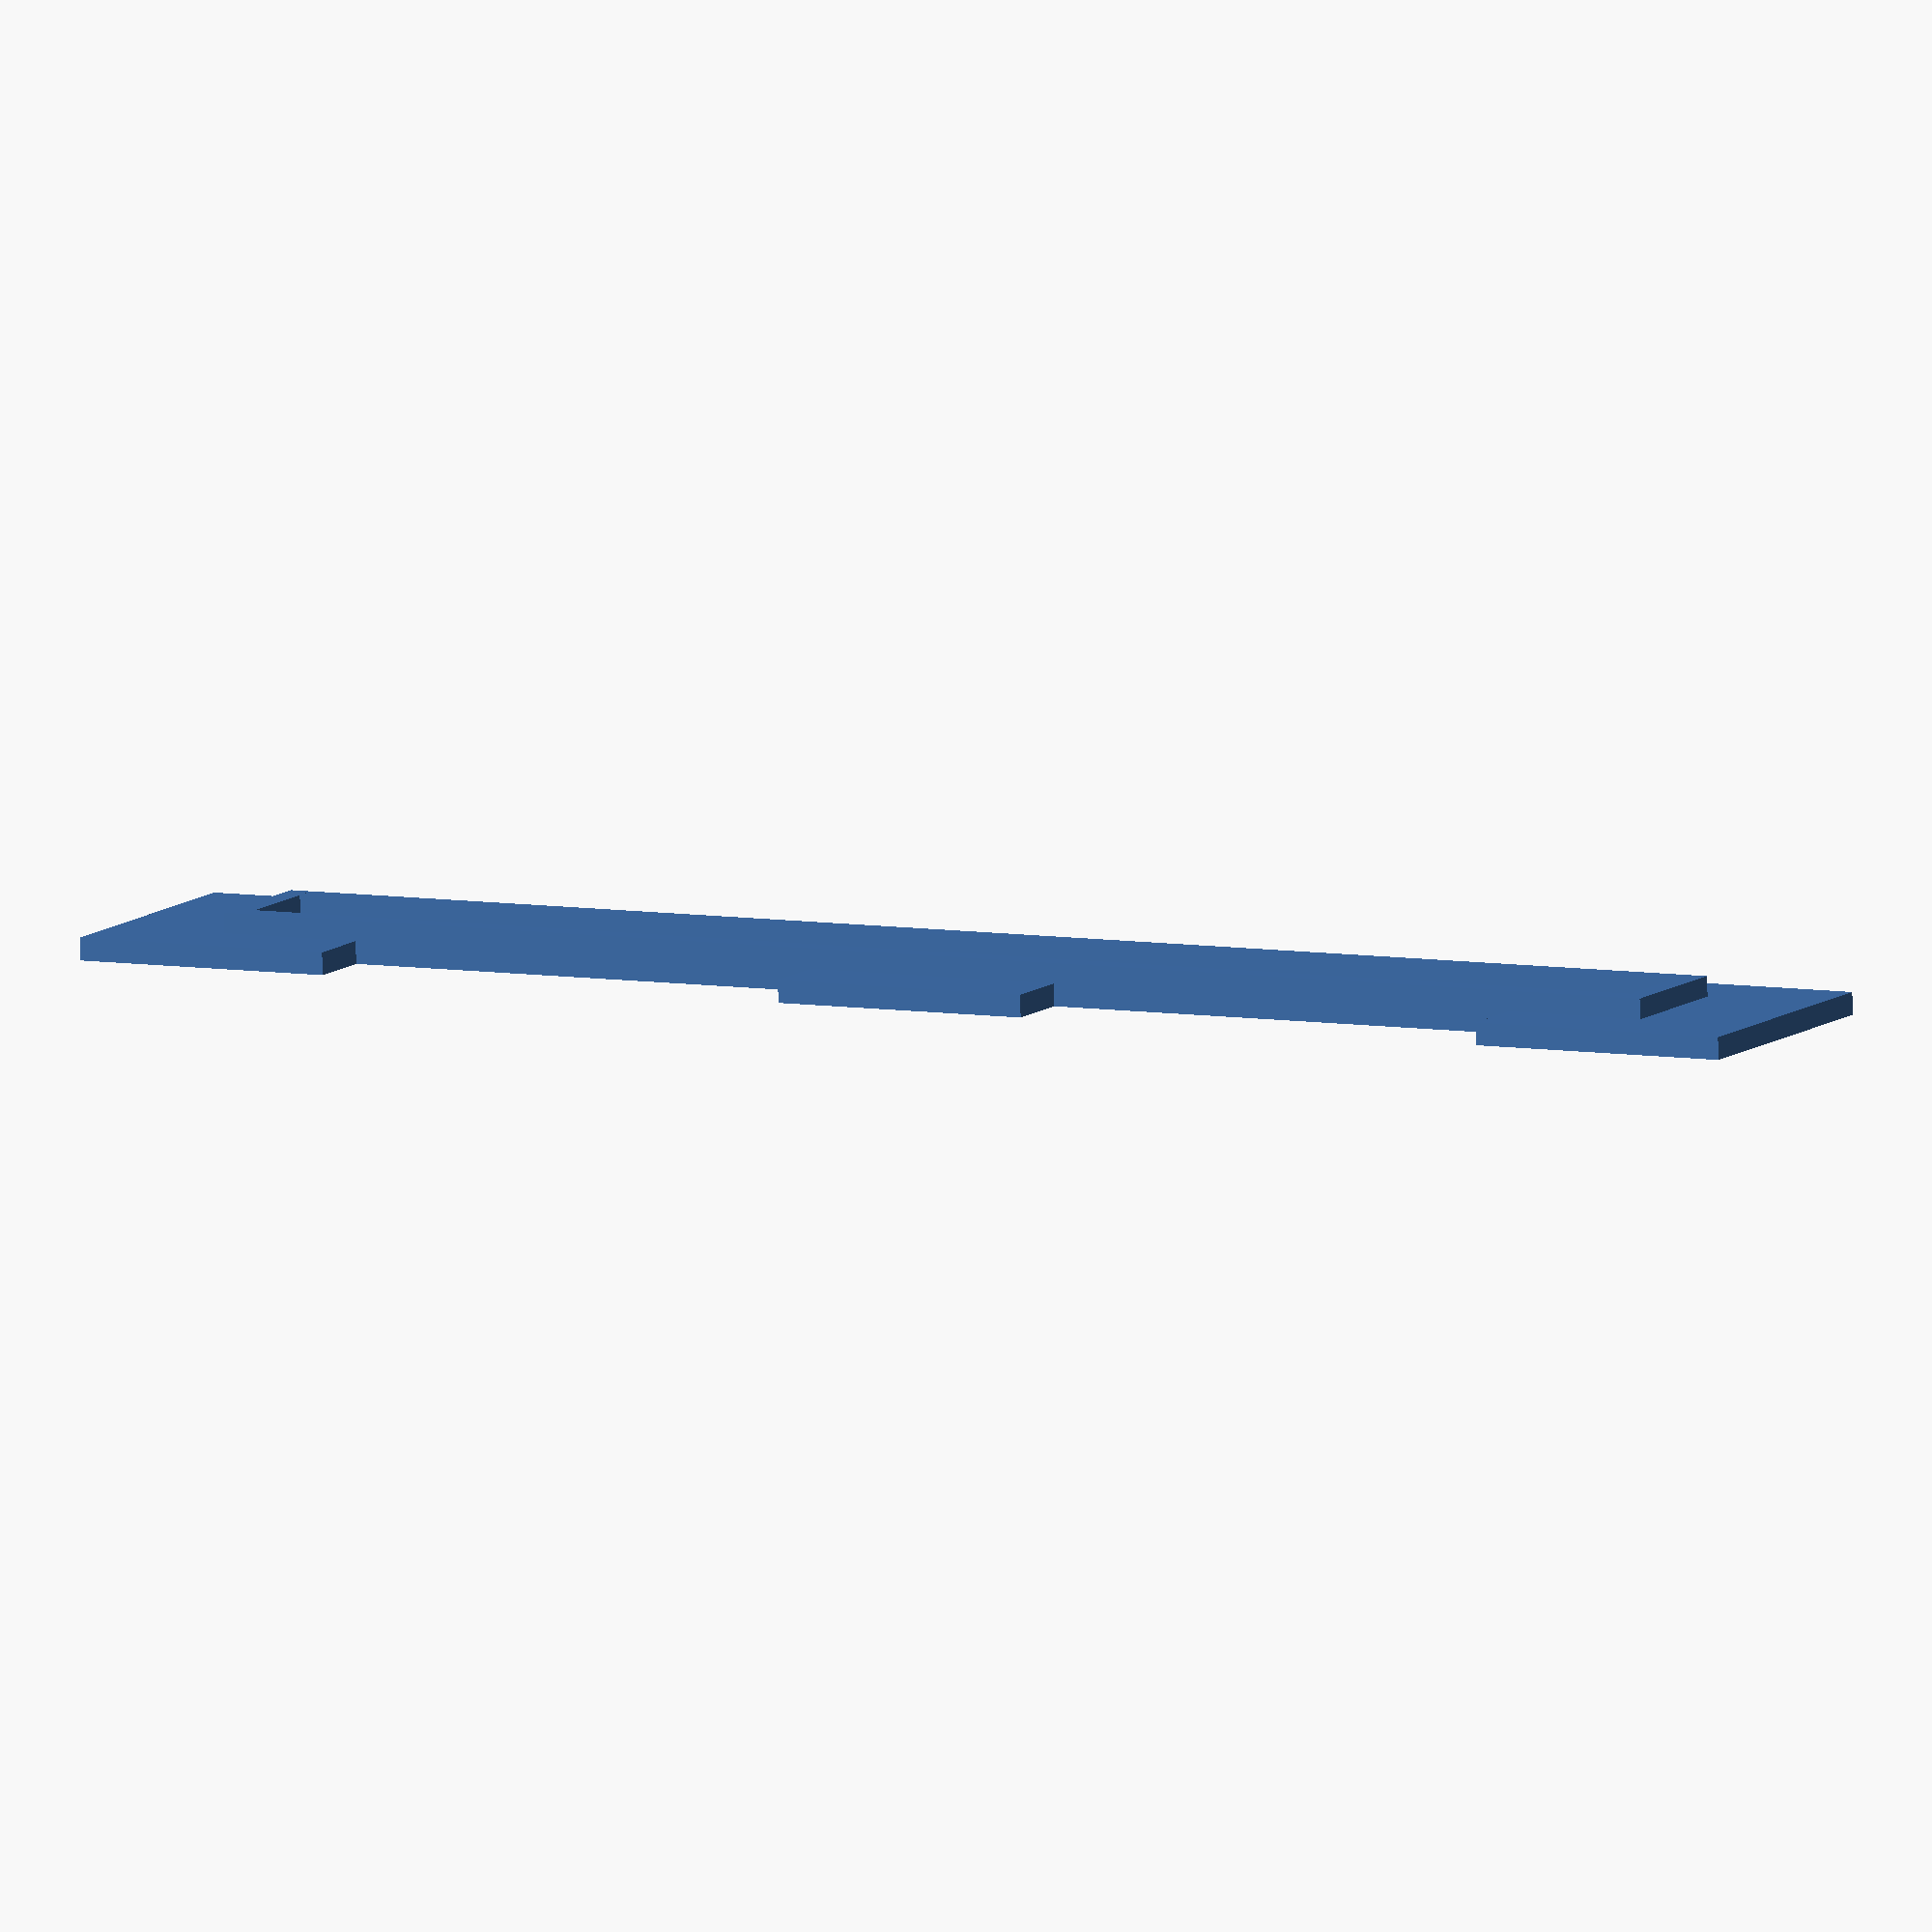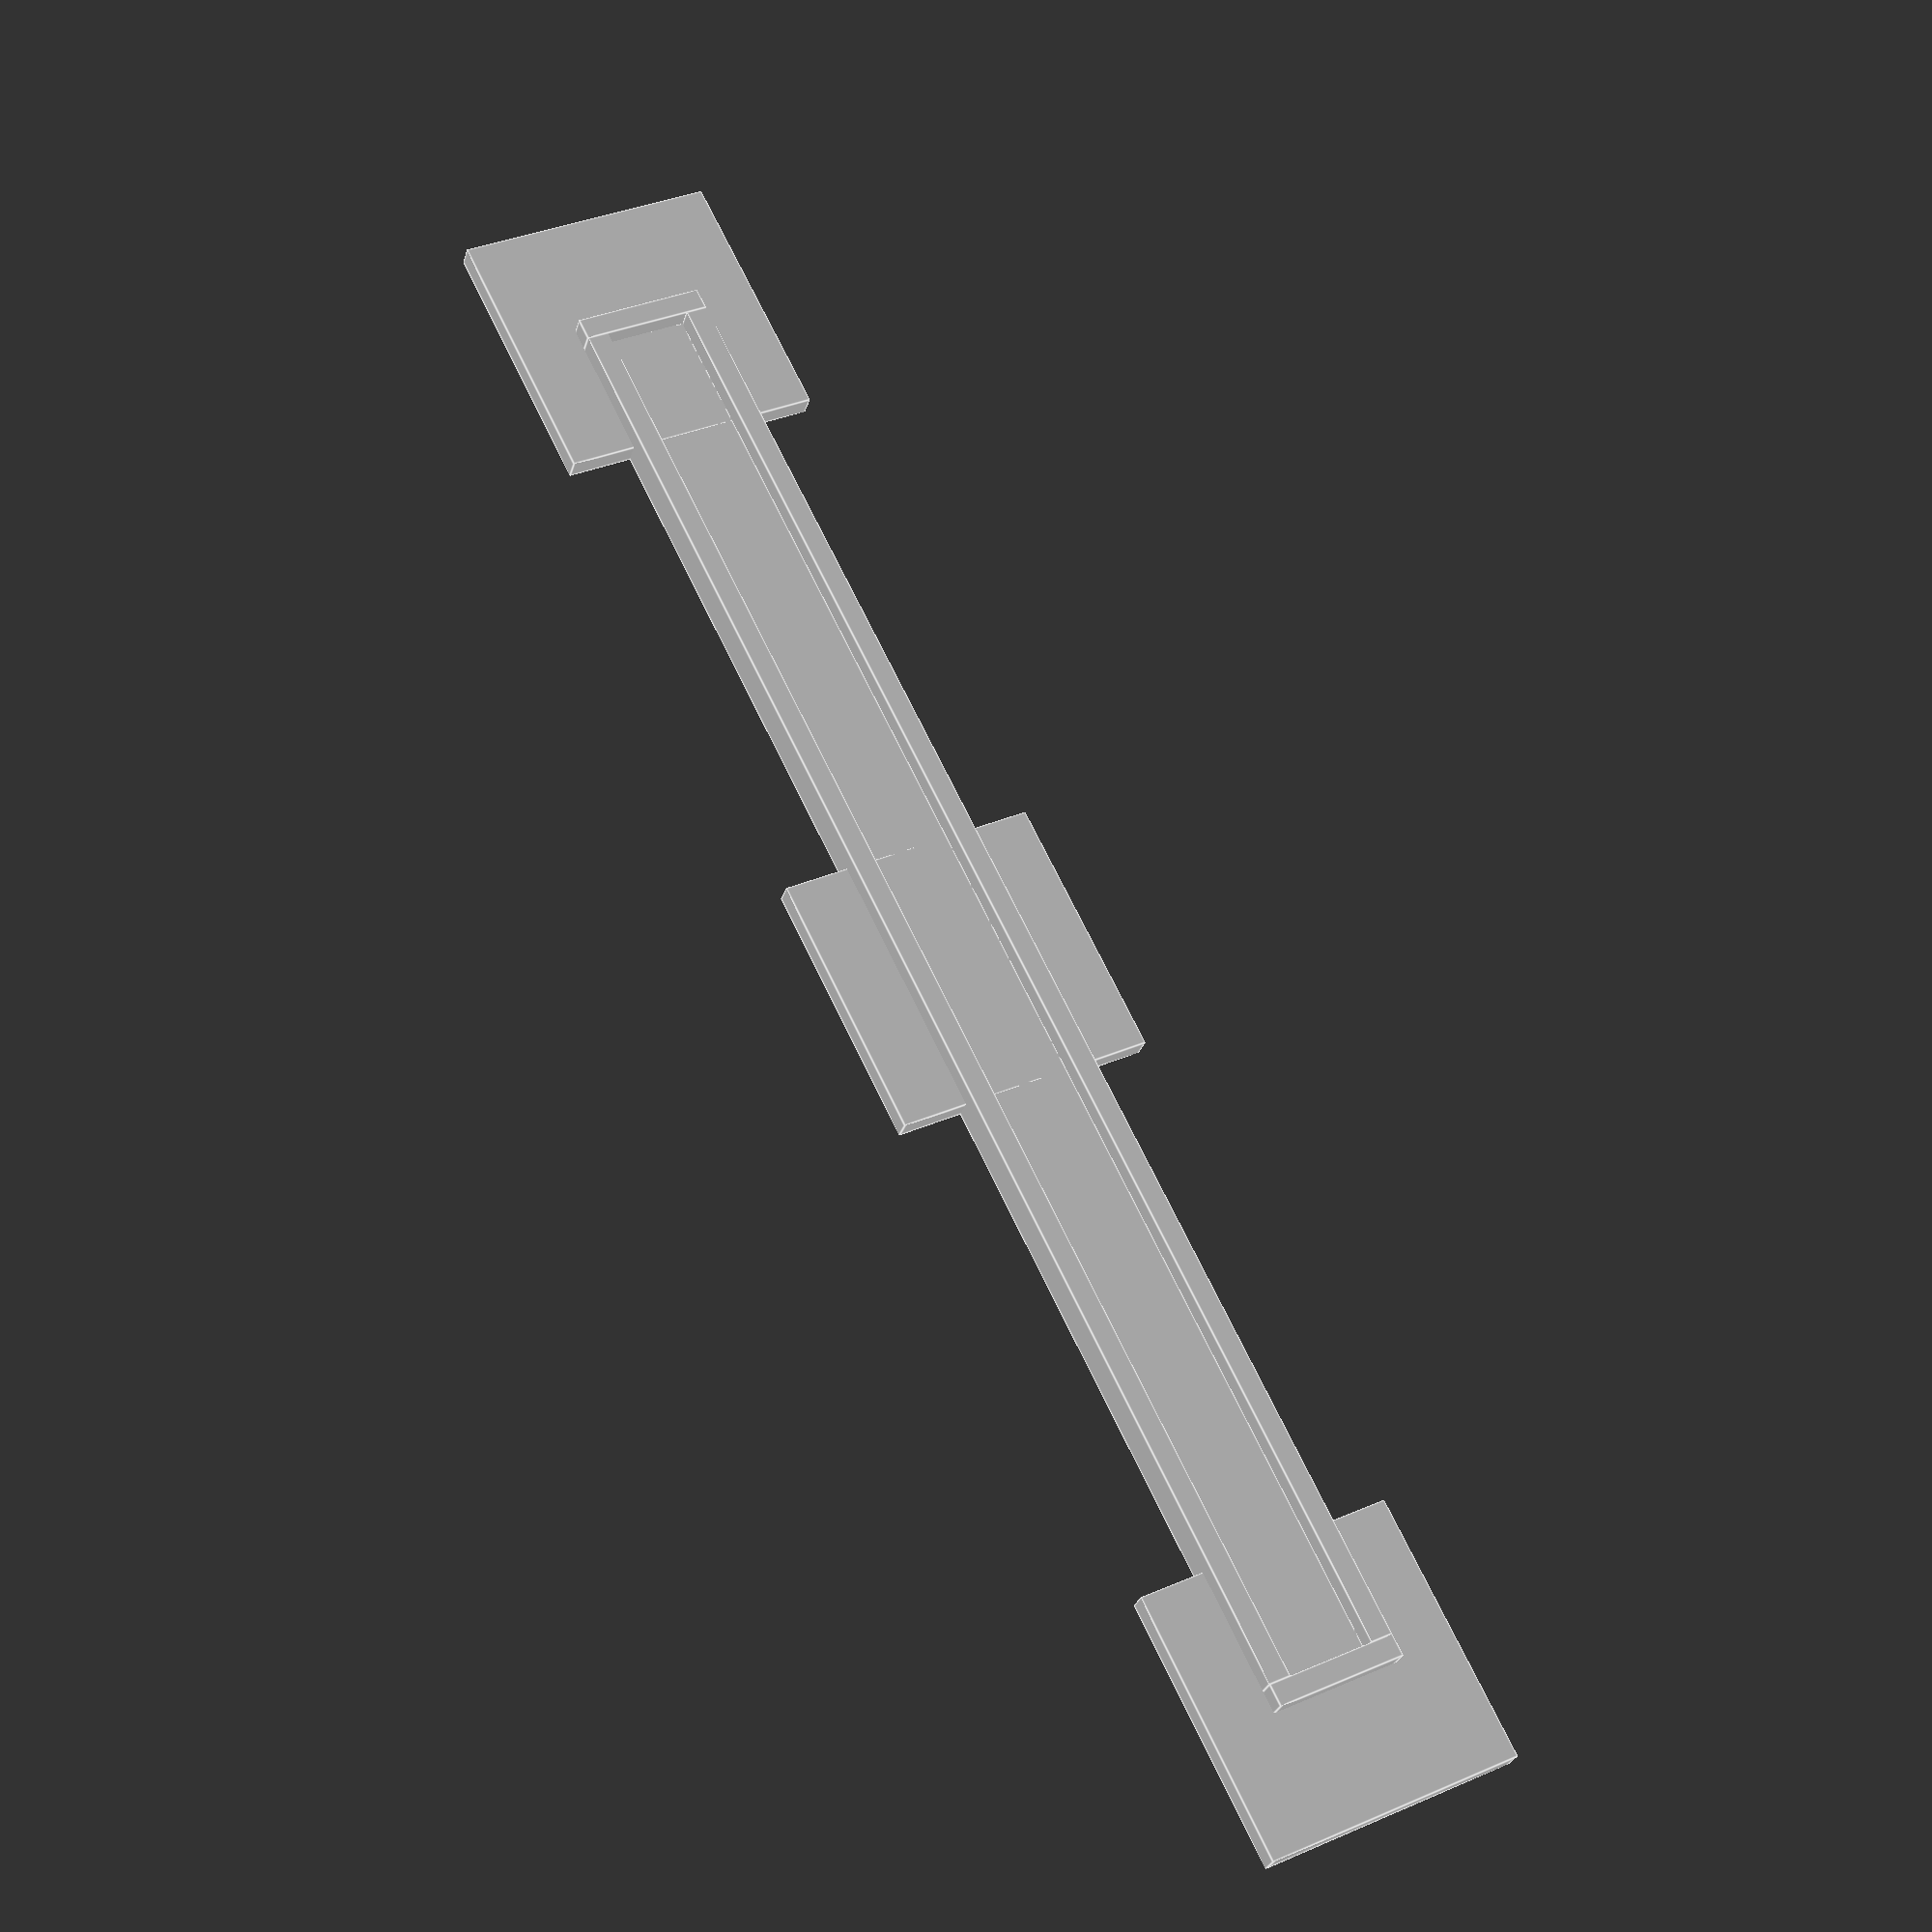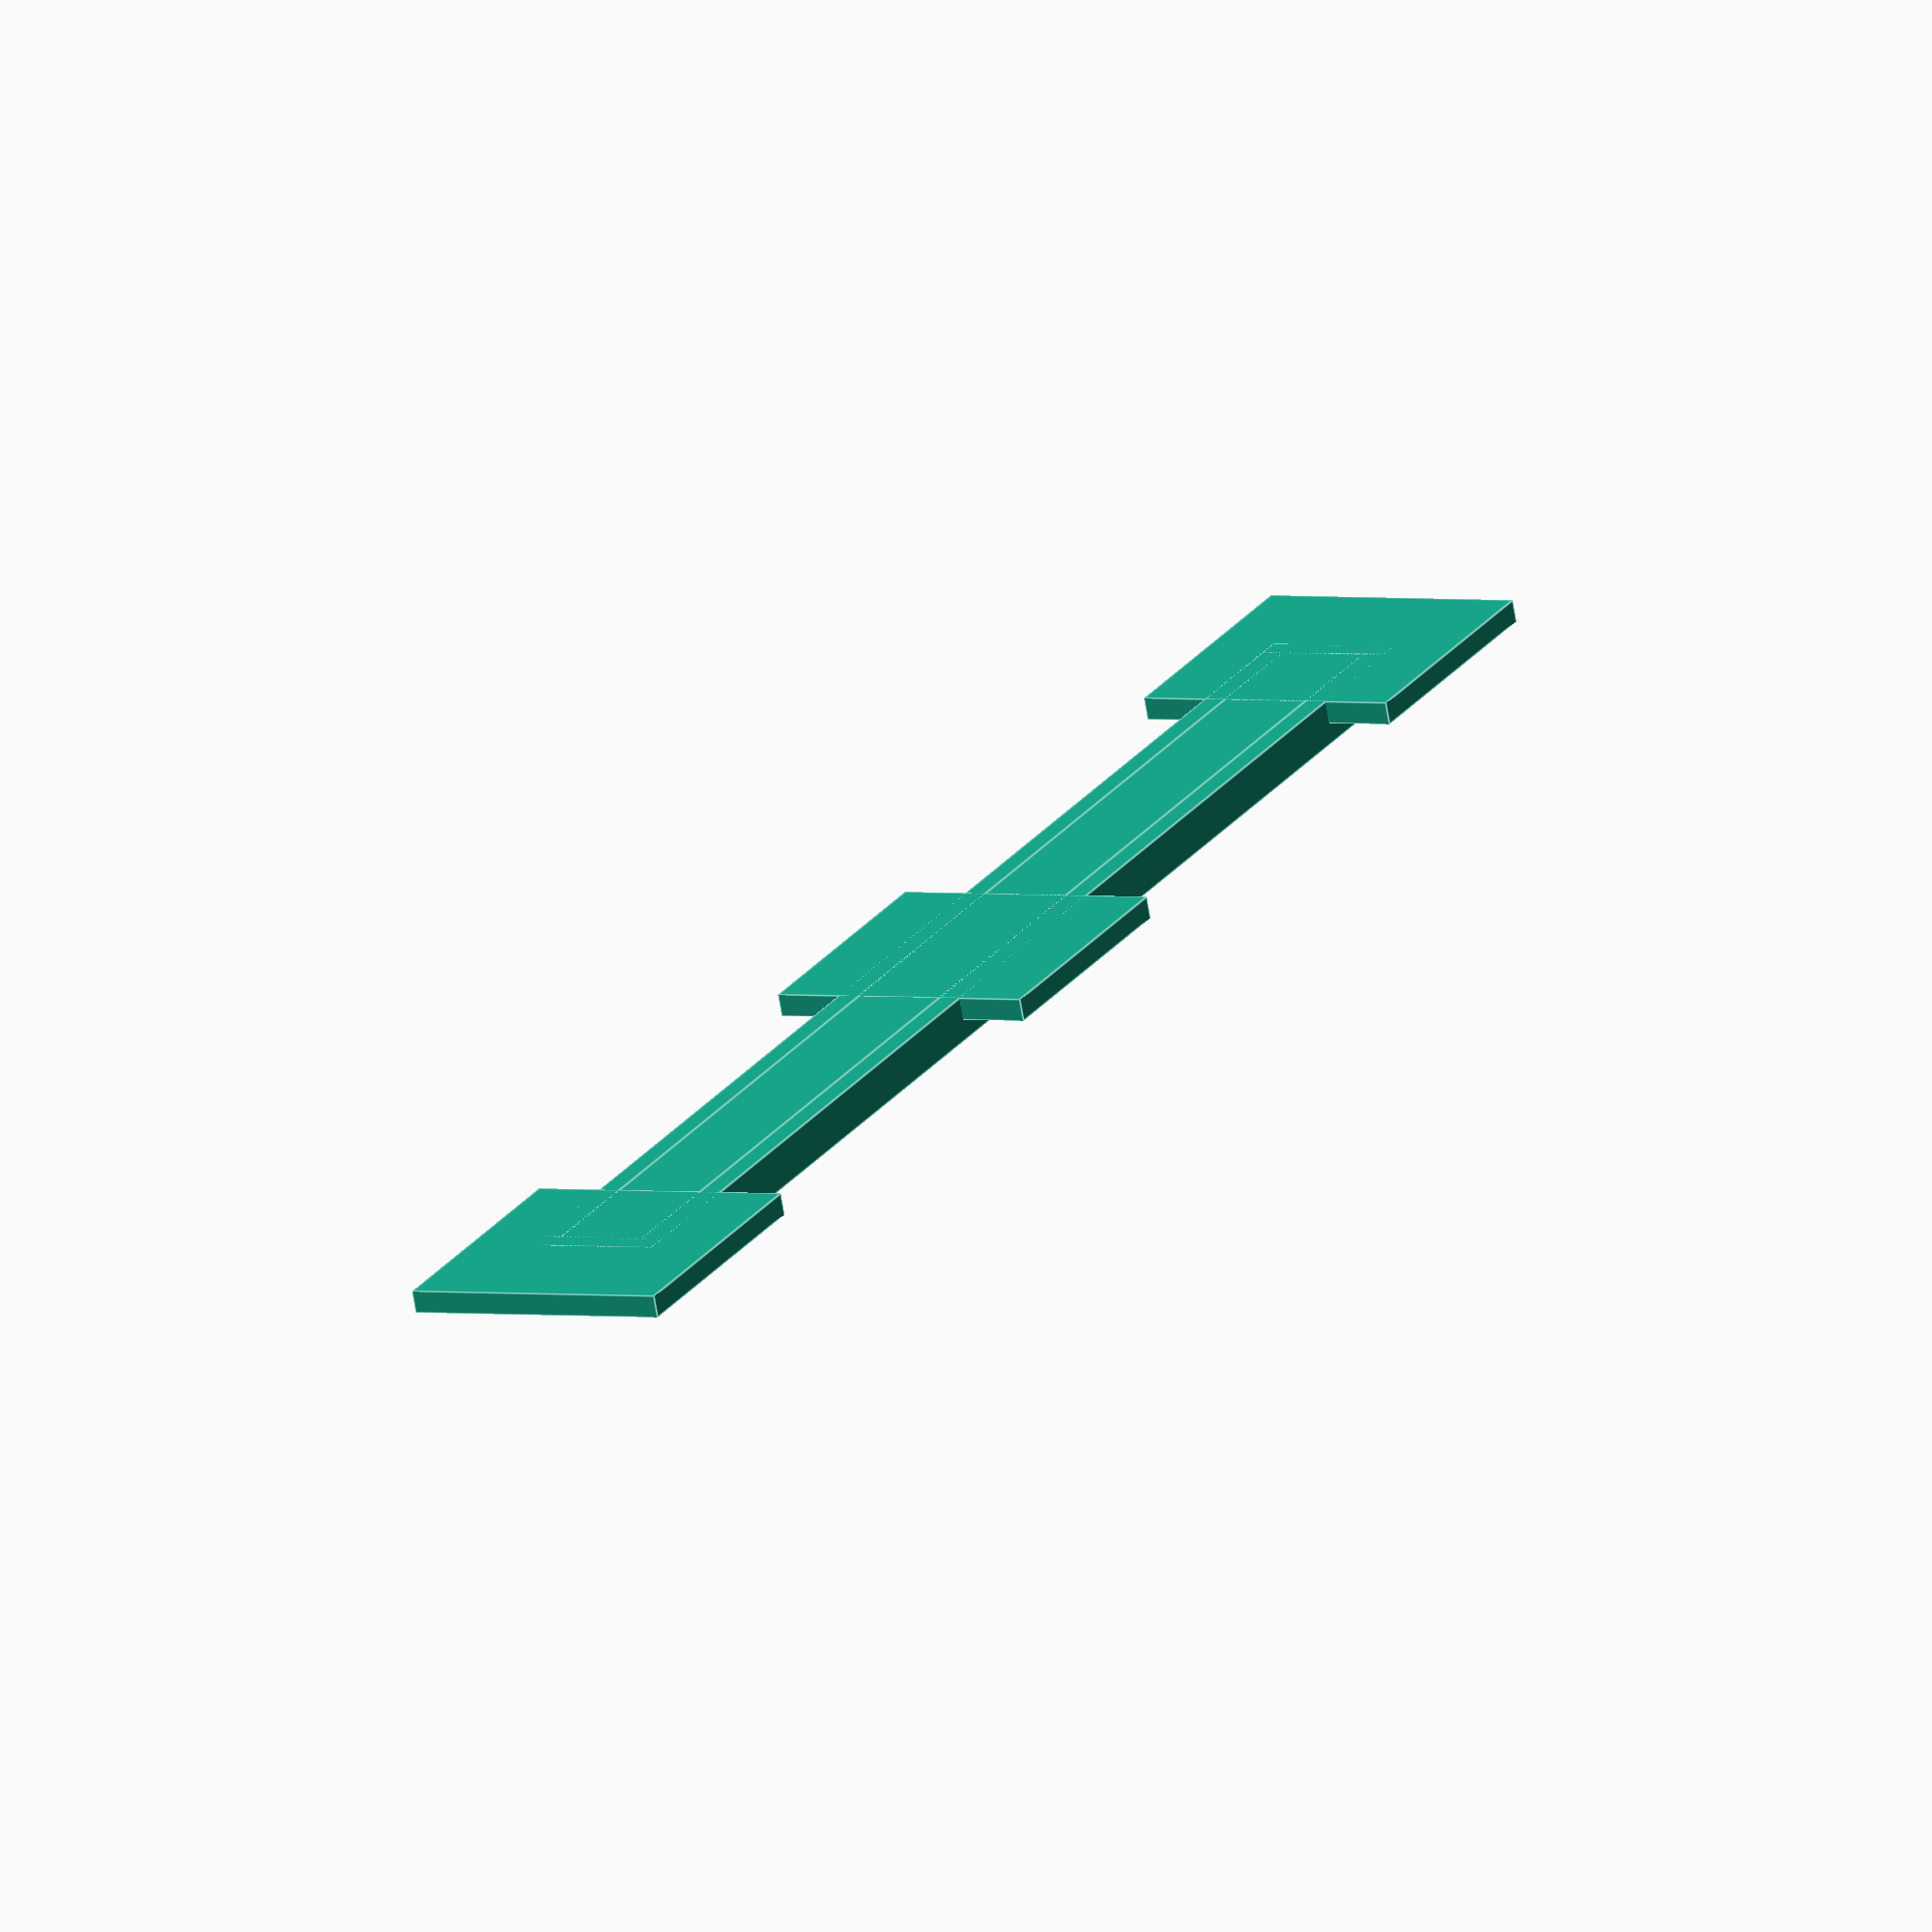
<openscad>
l=136.3;
w=8;
h=1.8;
wall_thickness = 2;

translate([0, 0, wall_thickness/2]) cube([l, w, wall_thickness], center=true);
translate([0, (w+wall_thickness)/2, (h+wall_thickness)/2]) cube([l, wall_thickness, h+wall_thickness], center=true); 
translate([0, -(w+wall_thickness)/2, (h+wall_thickness)/2]) cube([l, wall_thickness, h+wall_thickness], center=true);
translate([(l+wall_thickness)/2, 0, (h+wall_thickness)/2]) cube([wall_thickness, w+wall_thickness*2, h+wall_thickness], center=true); 
translate([-(l+wall_thickness)/2, 0, (h+wall_thickness)/2]) cube([wall_thickness, w+wall_thickness*2, h+wall_thickness], center=true); 


translate([0, 0, wall_thickness/2]) cube([w*3, w*3, wall_thickness], center=true);
translate([(l+wall_thickness)/2, 0, wall_thickness/2]) cube([w*3, w*3, wall_thickness], center=true);
translate([-(l+wall_thickness)/2, 0, wall_thickness/2]) cube([w*3, w*3, wall_thickness], center=true);

</openscad>
<views>
elev=260.3 azim=29.0 roll=178.1 proj=o view=solid
elev=207.9 azim=63.5 roll=194.8 proj=p view=edges
elev=250.3 azim=242.3 roll=350.4 proj=o view=edges
</views>
